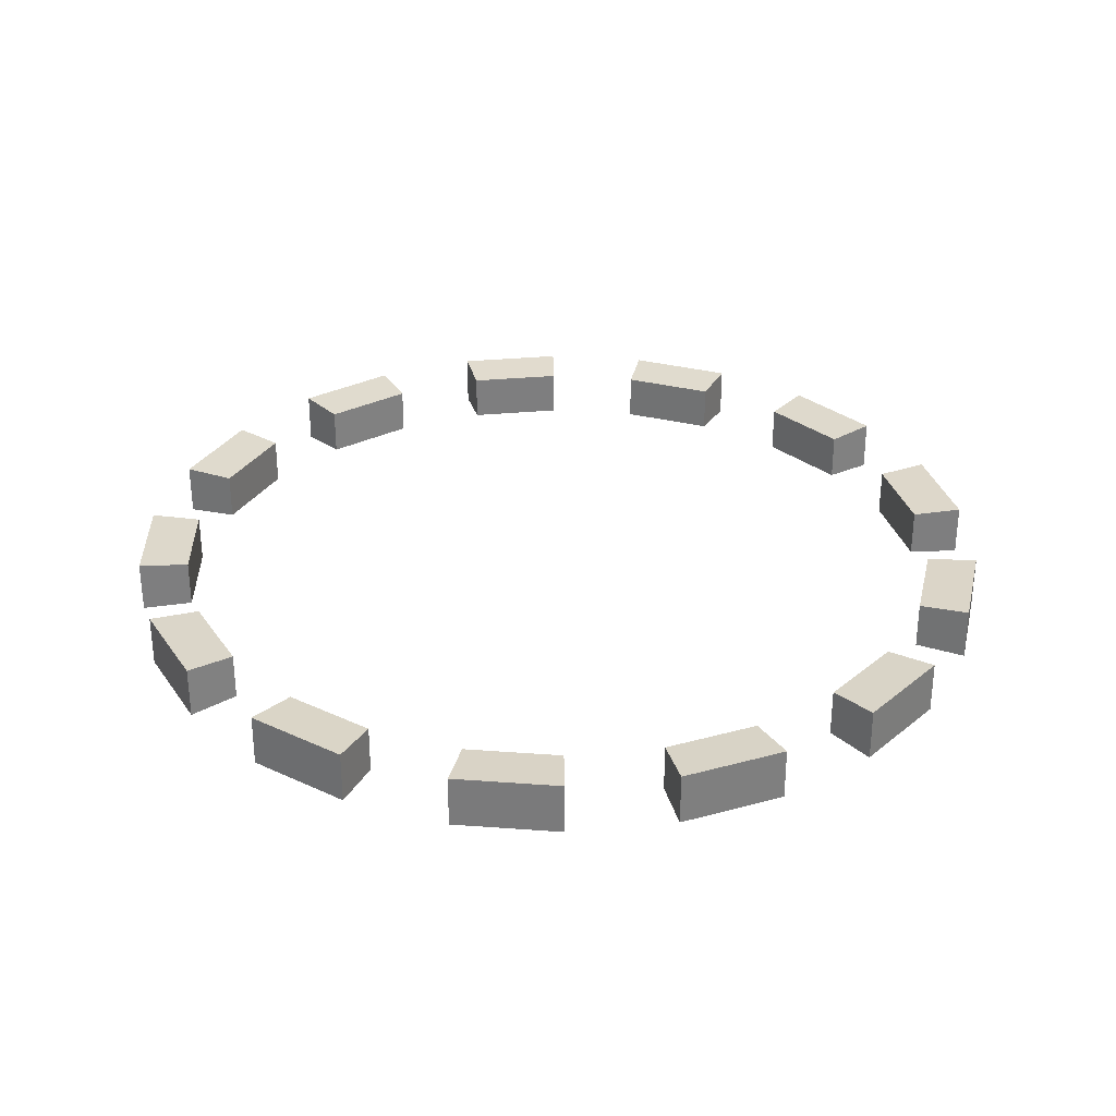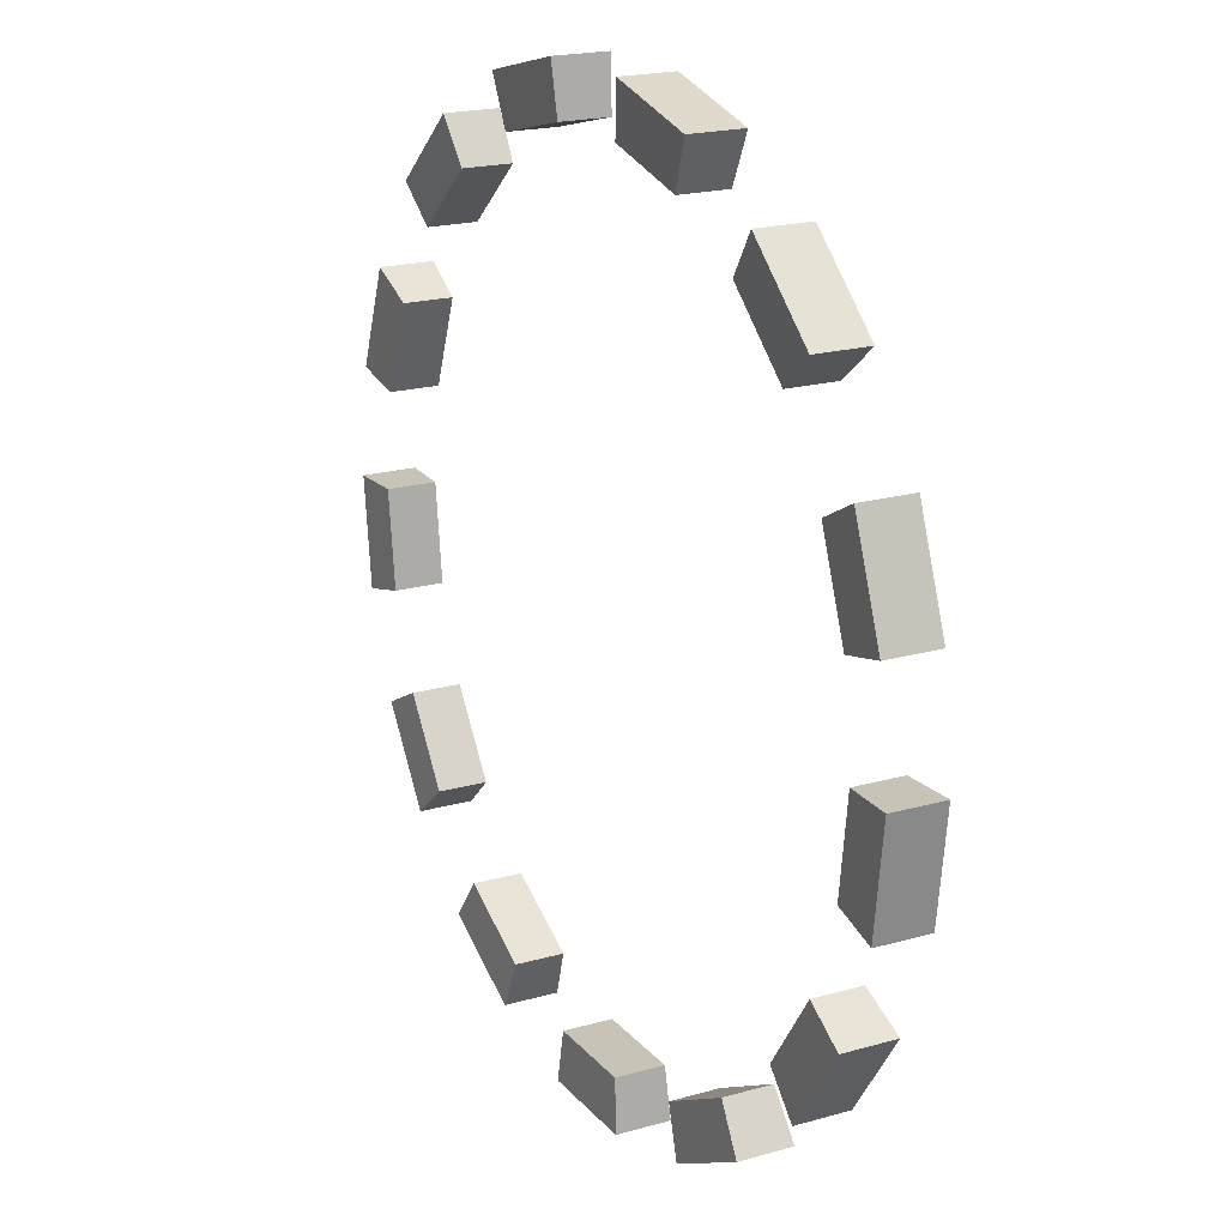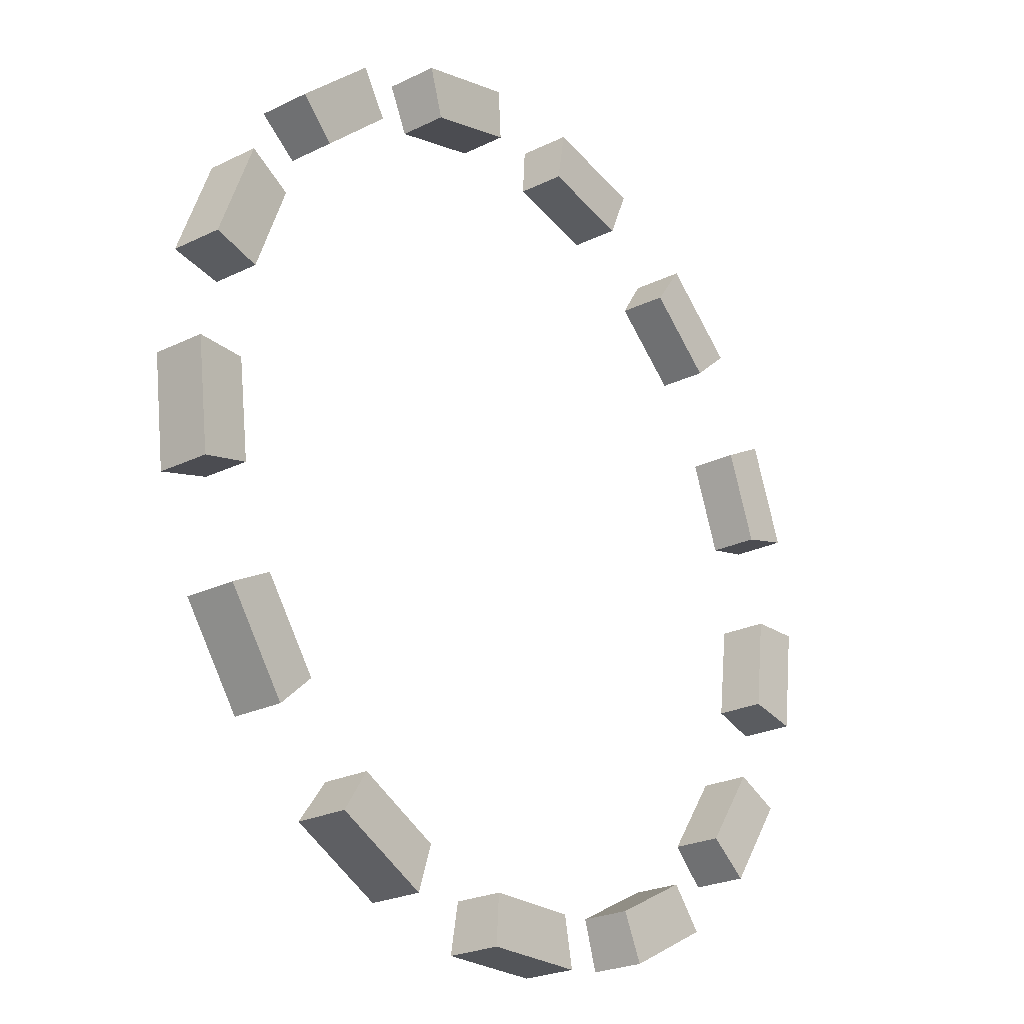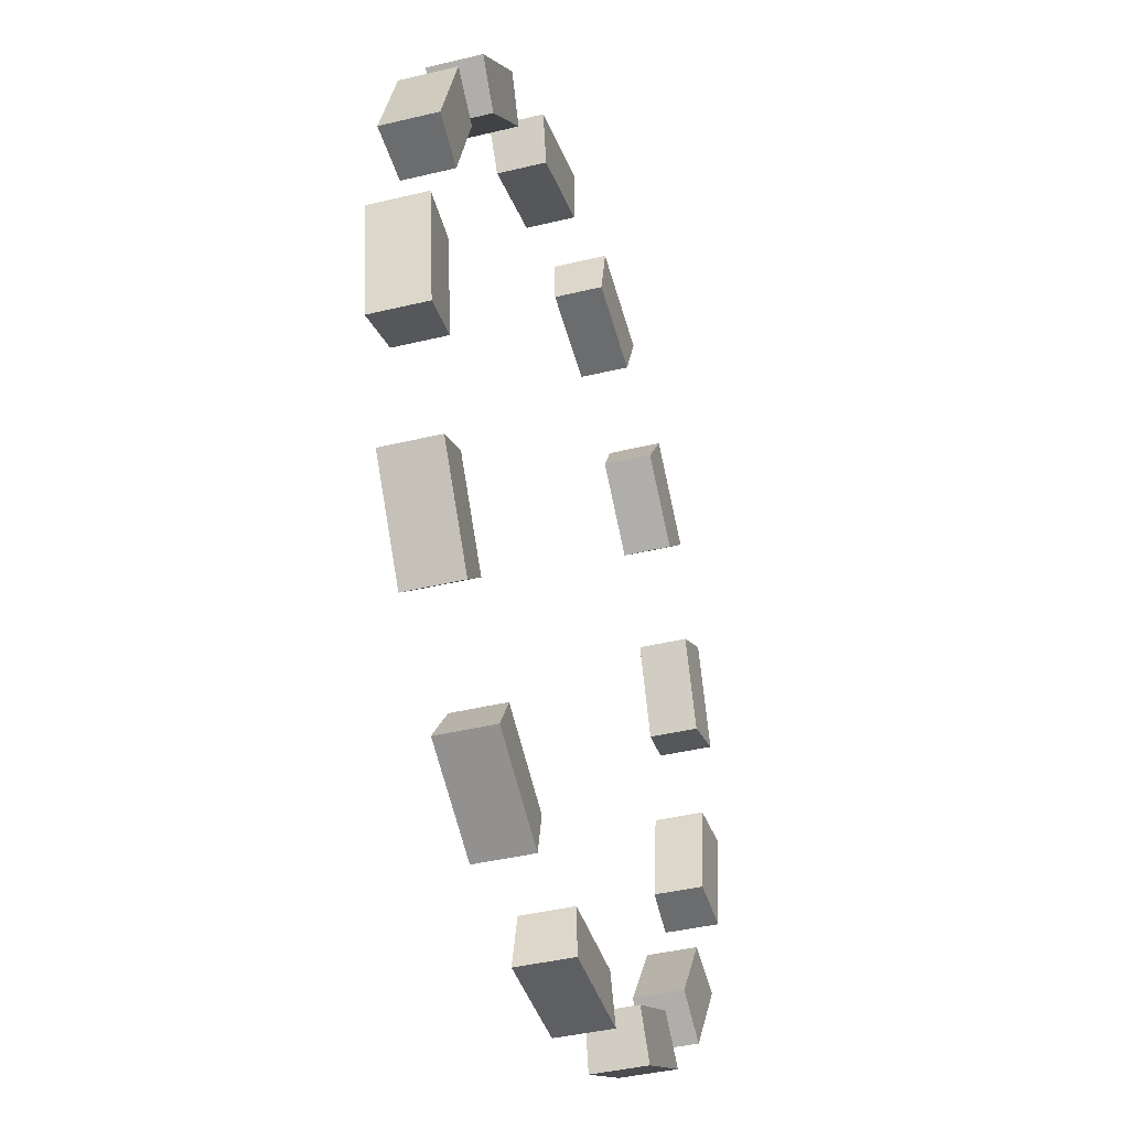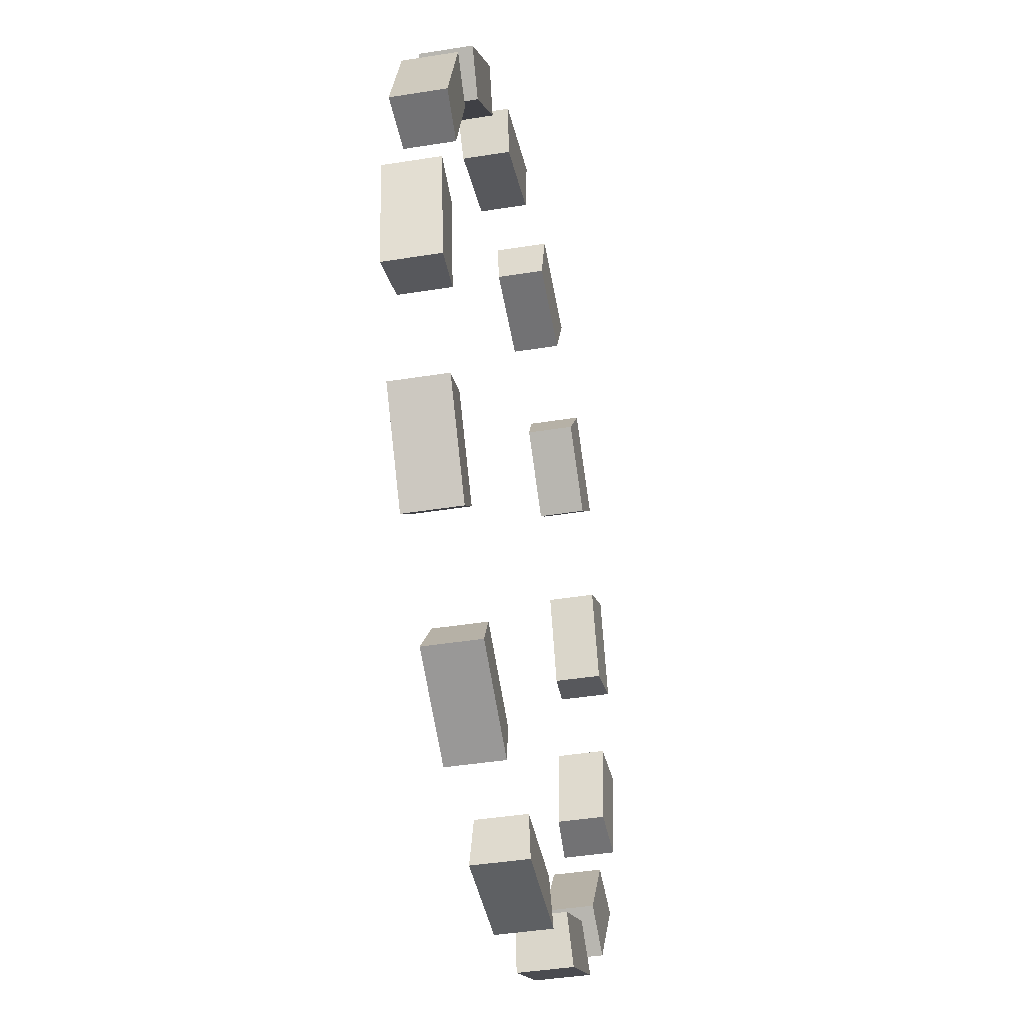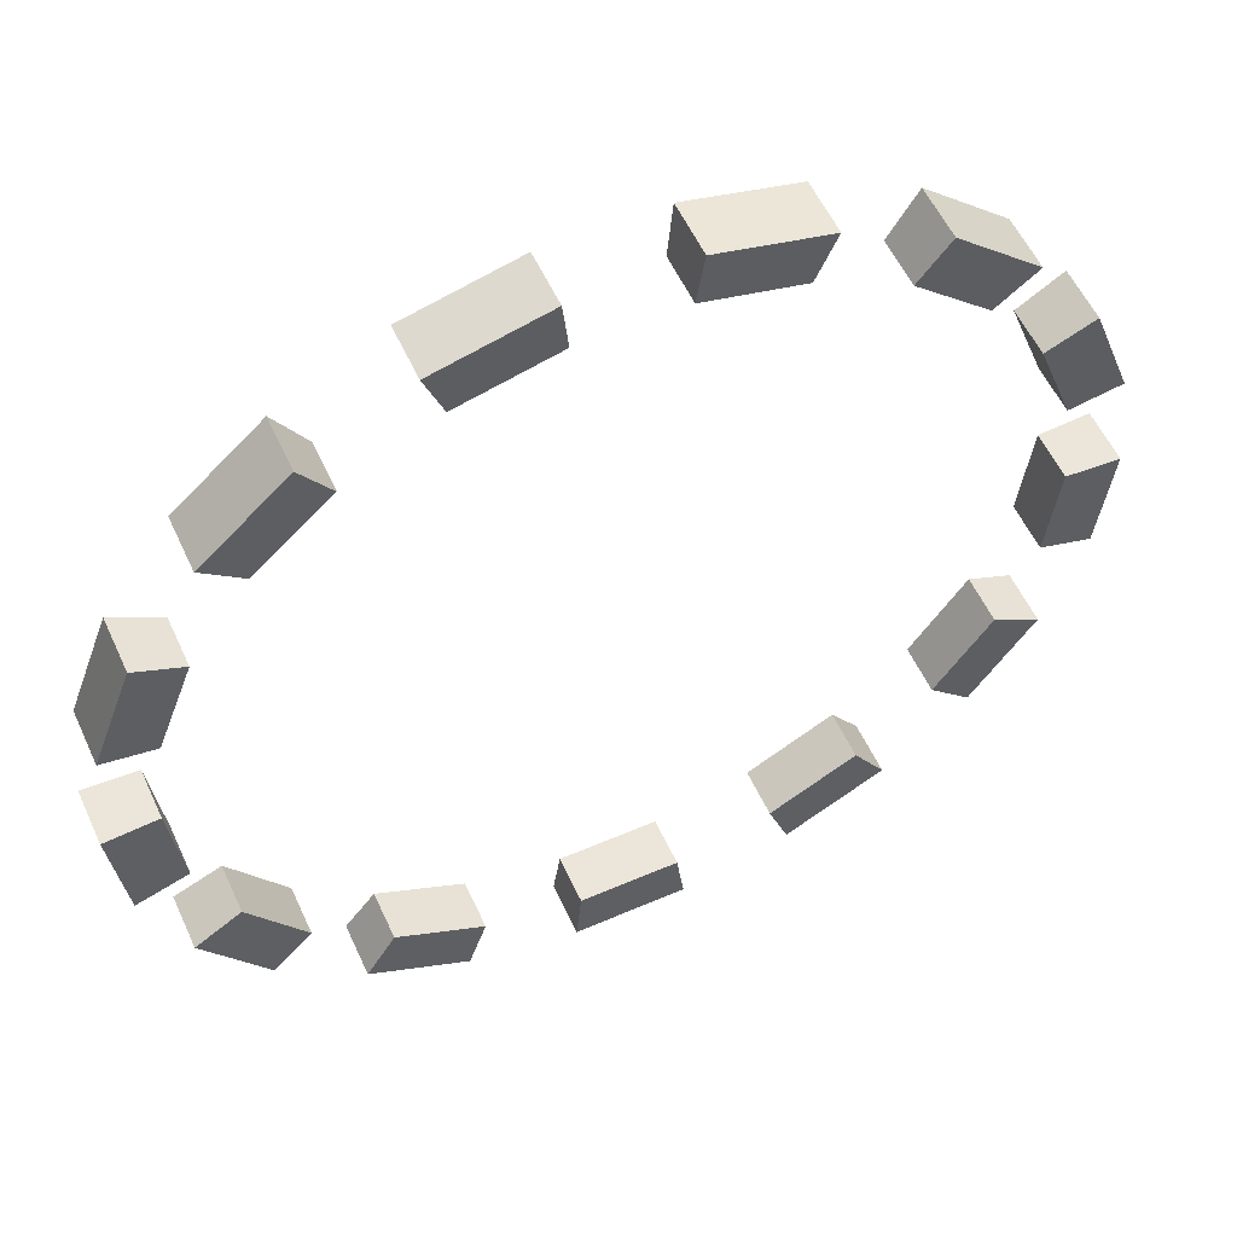
<metadata>
{"format":"obj","ext":"obj","renderer":"f3d","projection":"perspective","resolution":1024,"background":"white","views":[{"elev":31.0,"azim":-63.1,"up":"+Y"},{"elev":19.6,"azim":62.1,"up":"+Z"},{"elev":-24.2,"azim":-51.0,"up":"+Z"},{"elev":-40.7,"azim":-73.5,"up":"+Z"},{"elev":-42.3,"azim":100.9,"up":"+Z"},{"elev":55.9,"azim":155.6,"up":"+Z"}]}
</metadata>
<code>
v 5.446 -0.337 -1.342
v 4.967 -0.337 -2.607
v 4.199 -0.337 -3.72
v 3.186 -0.337 -4.616
v 1.989 -0.337 -5.245
v 0.6761 -0.337 -5.568
v -0.6761 -0.337 -5.568
v -1.989 -0.337 -5.245
v -3.186 -0.337 -4.616
v -4.199 -0.337 -3.72
v -4.967 -0.337 -2.607
v -5.446 -0.337 -1.342
v -5.609 -0.337 0
v -5.446 -0.337 1.342
v -4.967 -0.337 2.607
v -4.199 -0.337 3.72
v -3.186 -0.337 4.616
v -1.989 -0.337 5.245
v -0.6761 -0.337 5.568
v 0.6761 -0.337 5.568
v 1.989 -0.337 5.245
v 3.186 -0.337 4.616
v 4.199 -0.337 3.72
v 4.967 -0.337 2.607
v 5.446 -0.337 1.342
v 5.609 -0.337 1e-06
v 6.144 -0.3719 -1.514
v 5.603 -0.3719 -2.941
v 4.736 -0.3719 -4.196
v 3.594 -0.3719 -5.207
v 2.244 -0.3719 -5.916
v 0.7627 -0.3719 -6.281
v -0.7627 -0.3719 -6.281
v -2.244 -0.3719 -5.916
v -3.594 -0.3719 -5.207
v -4.736 -0.3719 -4.196
v -5.603 -0.3719 -2.941
v -6.144 -0.3719 -1.514
v -6.327 -0.3719 -0
v -6.144 -0.3719 1.514
v -5.603 -0.3719 2.941
v -4.736 -0.3719 4.196
v -3.594 -0.3719 5.207
v -2.244 -0.3719 5.916
v -0.7627 -0.3719 6.281
v 0.7627 -0.3719 6.281
v 2.244 -0.3719 5.916
v 3.594 -0.3719 5.207
v 4.736 -0.3719 4.196
v 5.603 -0.3719 2.941
v 6.144 -0.3719 1.514
v 6.327 -0.3719 0
v 6.144 0.3719 -1.514
v 5.603 0.3719 -2.941
v 4.736 0.3719 -4.196
v 3.594 0.3719 -5.207
v 2.244 0.3719 -5.916
v 0.7627 0.3719 -6.281
v -0.7627 0.3719 -6.281
v -2.244 0.3719 -5.916
v -3.594 0.3719 -5.207
v -4.736 0.3719 -4.196
v -5.603 0.3719 -2.941
v -6.144 0.3719 -1.514
v -6.327 0.3719 -1e-06
v -6.144 0.3719 1.514
v -5.603 0.3719 2.941
v -4.736 0.3719 4.196
v -3.594 0.3719 5.207
v -2.244 0.3719 5.916
v -0.7627 0.3719 6.281
v 0.7627 0.3719 6.281
v 2.244 0.3719 5.916
v 3.594 0.3719 5.207
v 4.736 0.3719 4.196
v 5.603 0.3719 2.941
v 6.144 0.3719 1.514
v 6.327 0.3719 0
v 5.446 0.337 -1.342
v 4.967 0.337 -2.607
v 4.199 0.337 -3.72
v 3.186 0.337 -4.616
v 1.989 0.337 -5.245
v 0.6761 0.337 -5.568
v -0.6761 0.337 -5.568
v -1.989 0.337 -5.245
v -3.186 0.337 -4.616
v -4.199 0.337 -3.72
v -4.967 0.337 -2.607
v -5.446 0.337 -1.342
v -5.609 0.337 0
v -5.446 0.337 1.342
v -4.967 0.337 2.607
v -4.199 0.337 3.72
v -3.186 0.337 4.616
v -1.989 0.337 5.245
v -0.6761 0.337 5.568
v 0.6761 0.337 5.568
v 1.989 0.337 5.245
v 3.186 0.337 4.616
v 4.199 0.337 3.72
v 4.967 0.337 2.607
v 5.446 0.337 1.342
v 5.609 0.337 1e-06
f 2 3 29 28
f 4 5 31 30
f 6 7 33 32
f 8 9 35 34
f 10 11 37 36
f 12 13 39 38
f 14 15 41 40
f 16 17 43 42
f 18 19 45 44
f 20 21 47 46
f 22 23 49 48
f 24 25 51 50
f 26 1 27 52
f 28 29 55 54
f 30 31 57 56
f 32 33 59 58
f 34 35 61 60
f 36 37 63 62
f 38 39 65 64
f 40 41 67 66
f 42 43 69 68
f 44 45 71 70
f 46 47 73 72
f 48 49 75 74
f 50 51 77 76
f 52 27 53 78
f 54 55 81 80
f 56 57 83 82
f 58 59 85 84
f 60 61 87 86
f 62 63 89 88
f 64 65 91 90
f 66 67 93 92
f 68 69 95 94
f 70 71 97 96
f 72 73 99 98
f 74 75 101 100
f 76 77 103 102
f 78 53 79 104
f 1 26 104 79
f 25 24 102 103
f 23 22 100 101
f 21 20 98 99
f 19 18 96 97
f 17 16 94 95
f 15 14 92 93
f 13 12 90 91
f 11 10 88 89
f 9 8 86 87
f 7 6 84 85
f 5 4 82 83
f 3 2 80 81
f 27 1 79 53
f 28 54 80 2
f 29 3 81 55
f 30 56 82 4
f 31 5 83 57
f 32 58 84 6
f 33 7 85 59
f 34 60 86 8
f 35 9 87 61
f 36 62 88 10
f 37 11 89 63
f 38 64 90 12
f 39 13 91 65
f 40 66 92 14
f 41 15 93 67
f 42 68 94 16
f 43 17 95 69
f 44 70 96 18
f 45 19 97 71
f 46 72 98 20
f 47 21 99 73
f 48 74 100 22
f 49 23 101 75
f 50 76 102 24
f 51 25 103 77
f 52 78 104 26

</code>
